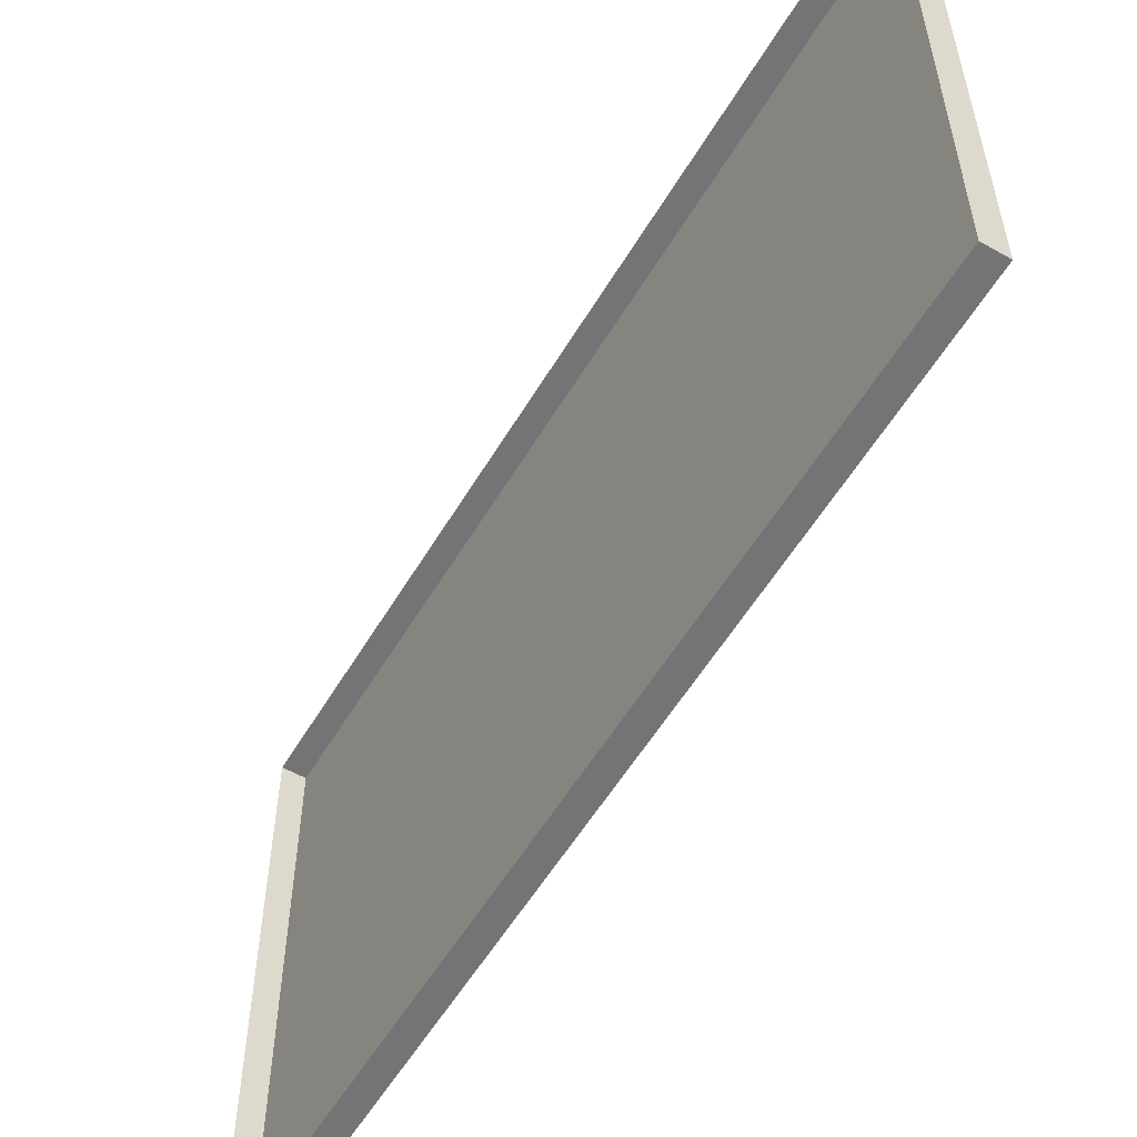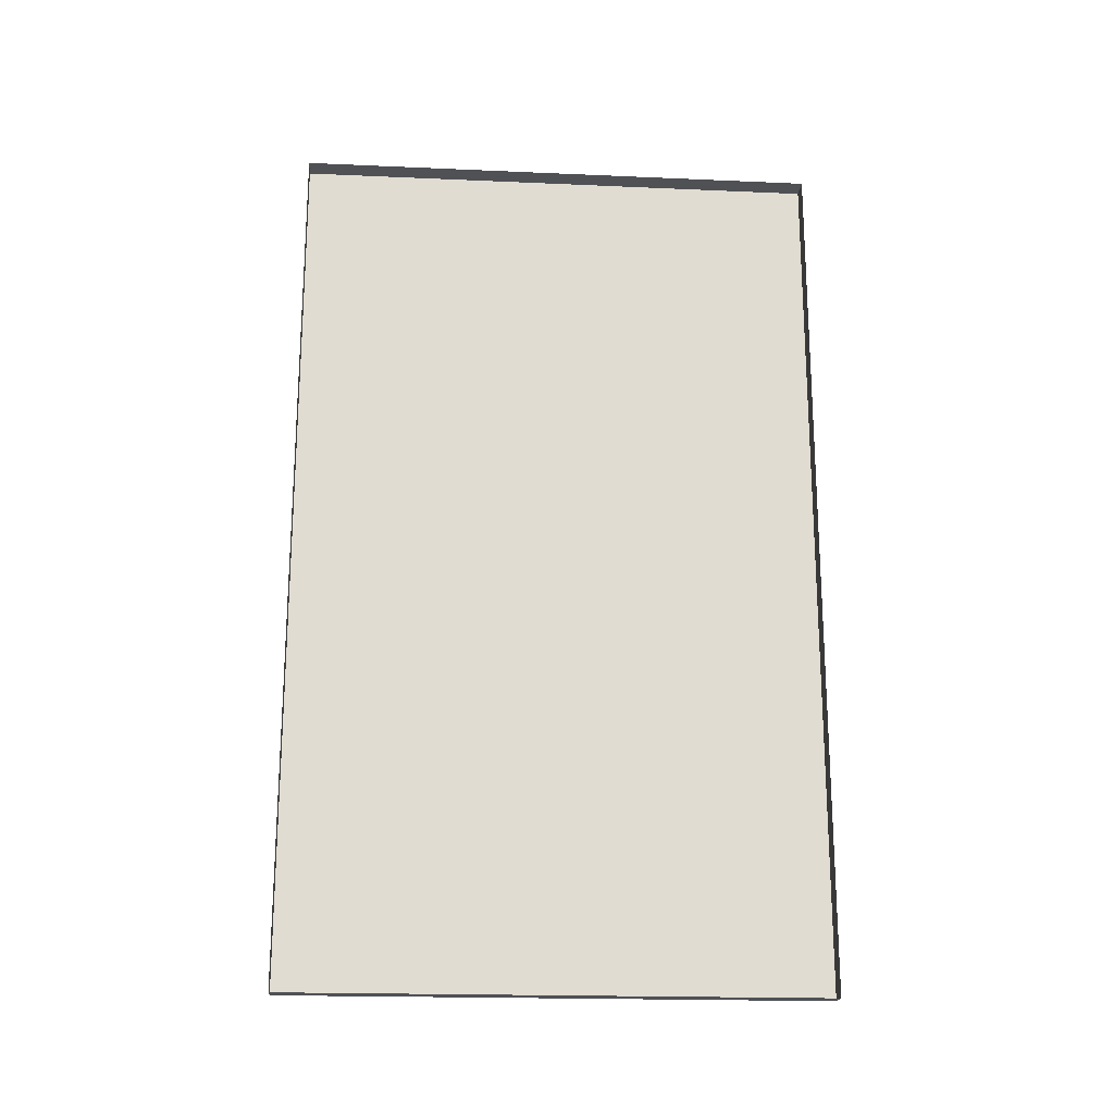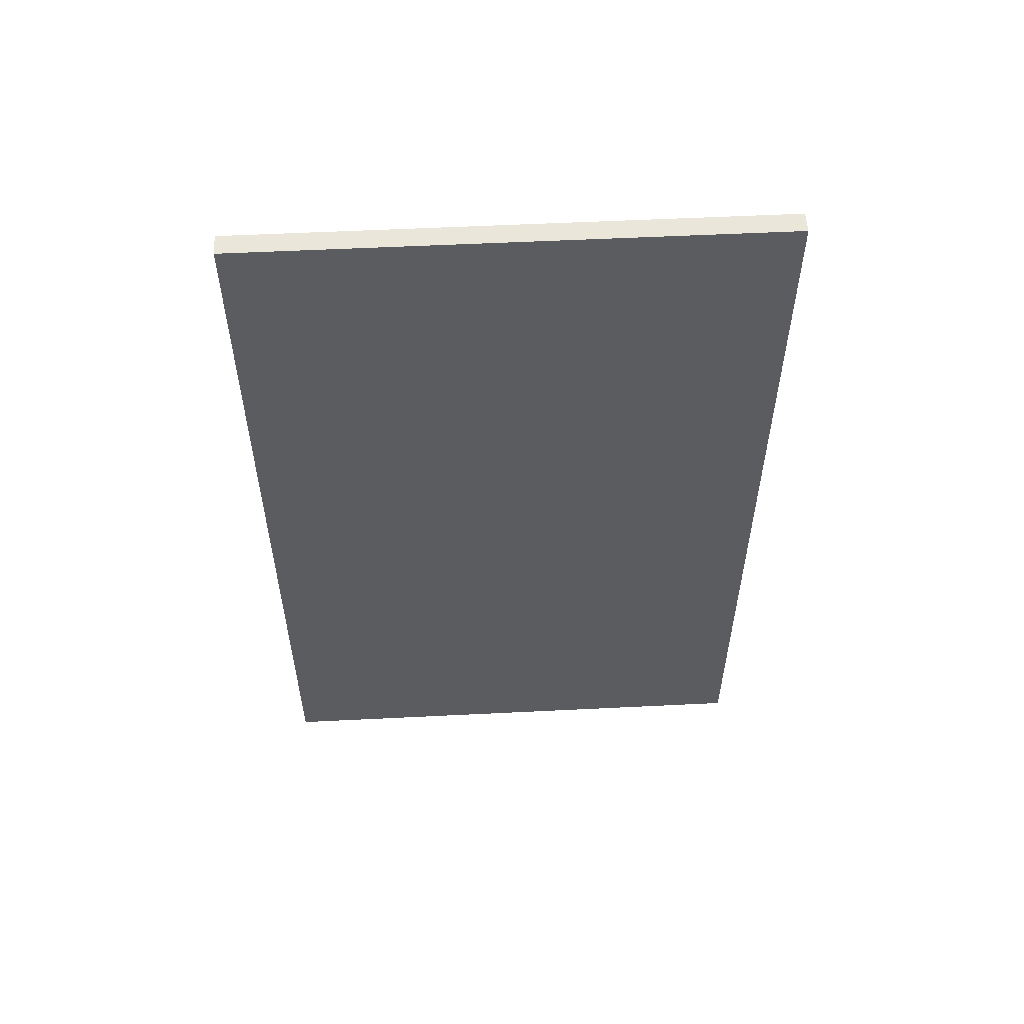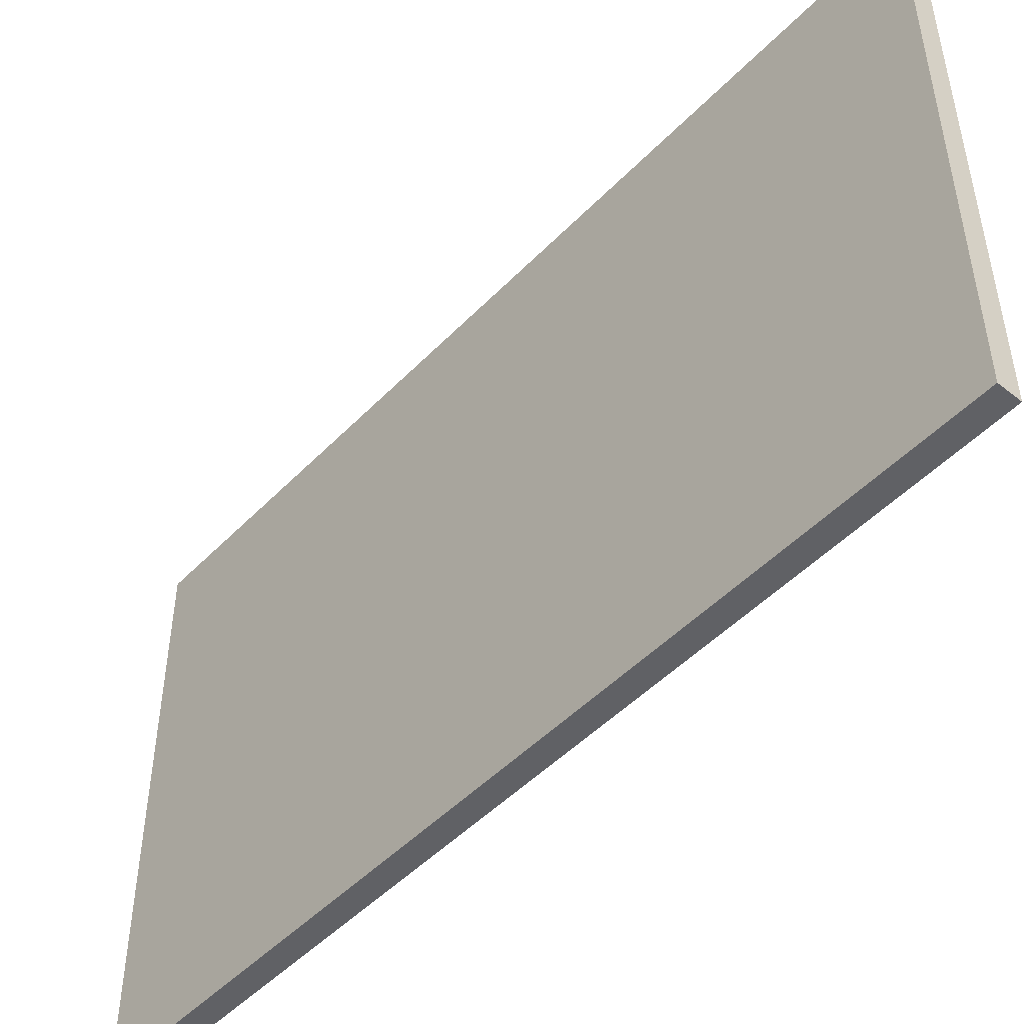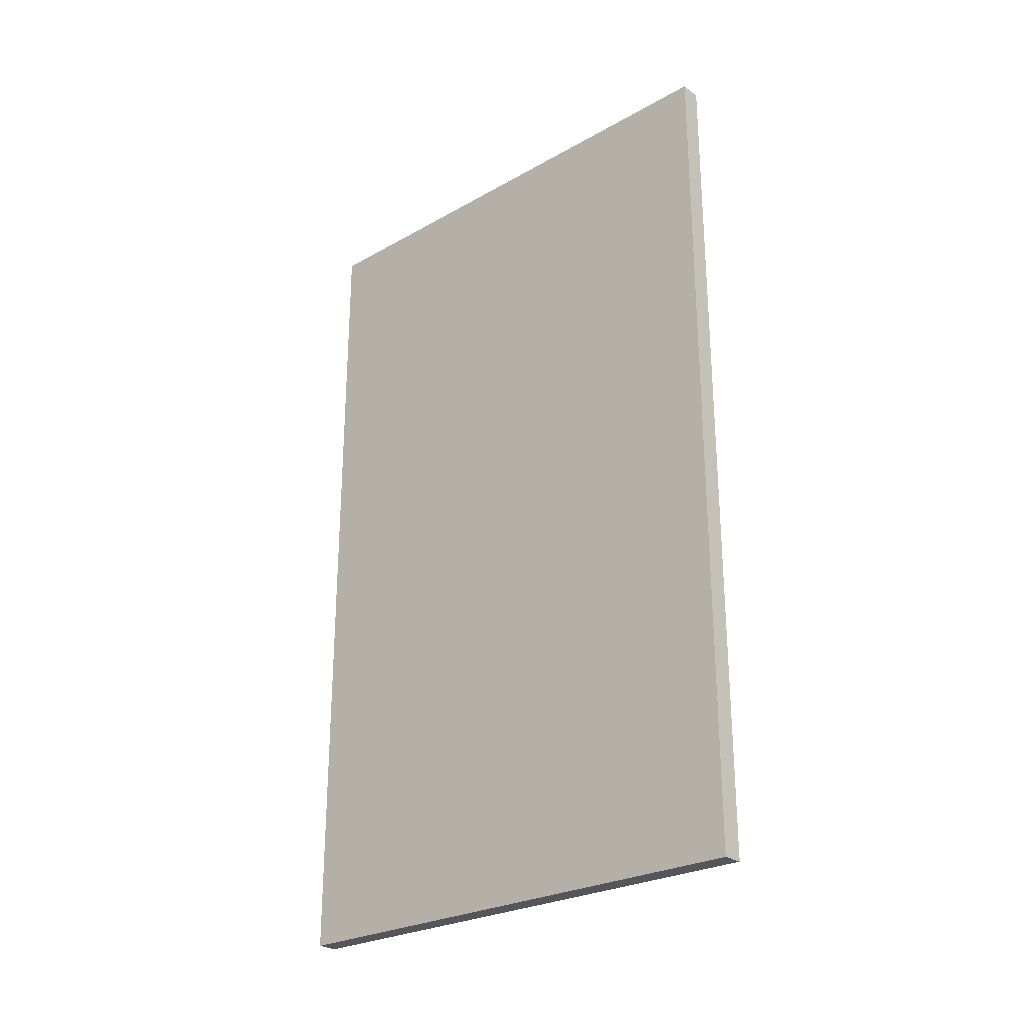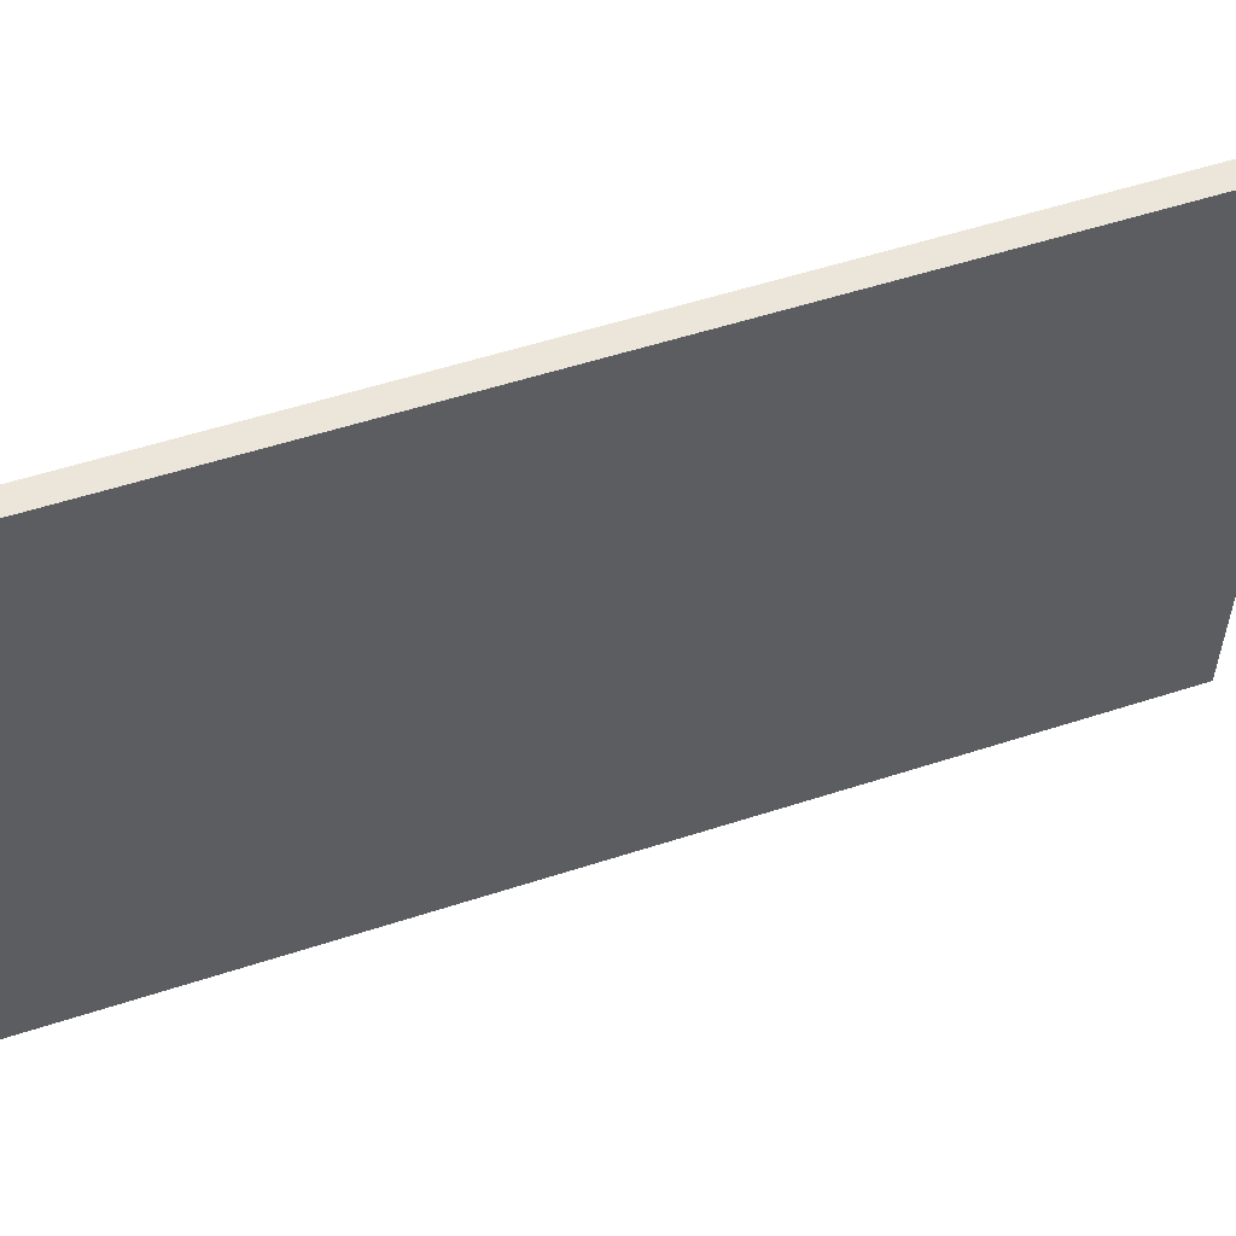
<metadata>
{"format":"obj","ext":"obj","renderer":"f3d","projection":"perspective","resolution":1024,"background":"white","views":[{"elev":-56.3,"azim":149.5,"up":"+Z"},{"elev":-19.9,"azim":85.4,"up":"+Y"},{"elev":55.0,"azim":-93.0,"up":"+Y"},{"elev":-48.7,"azim":-41.5,"up":"+Z"},{"elev":-26.2,"azim":-48.3,"up":"+Y"},{"elev":55.3,"azim":-108.9,"up":"+Z"}]}
</metadata>
<code>
g Ice_Palace_Duel_Pic_King002
v 16.31 -2.937 13.71
v 16.31 -2.937 19.89
v 16.31 -13.06 19.89
v 16.31 -13.06 13.71
v 16.56 -2.937 13.71
v 16.31 -2.937 13.71
v 16.31 -13.06 13.71
v 16.56 -13.06 13.71
v 16.56 -13.06 13.71
v 16.31 -13.06 13.71
v 16.31 -13.06 19.89
v 16.56 -13.06 19.89
v 16.56 -13.06 19.89
v 16.31 -13.06 19.89
v 16.31 -2.937 19.89
v 16.56 -2.937 19.89
v 16.56 -2.937 19.89
v 16.31 -2.937 19.89
v 16.31 -2.937 13.71
v 16.56 -2.937 13.71
g Ice_Palace_Duel_Pic_King002_0
f 3 2 1
f 4 3 1
f 7 6 5
f 8 7 5
f 11 10 9
f 12 11 9
f 15 14 13
f 16 15 13
f 19 18 17
f 20 19 17

</code>
